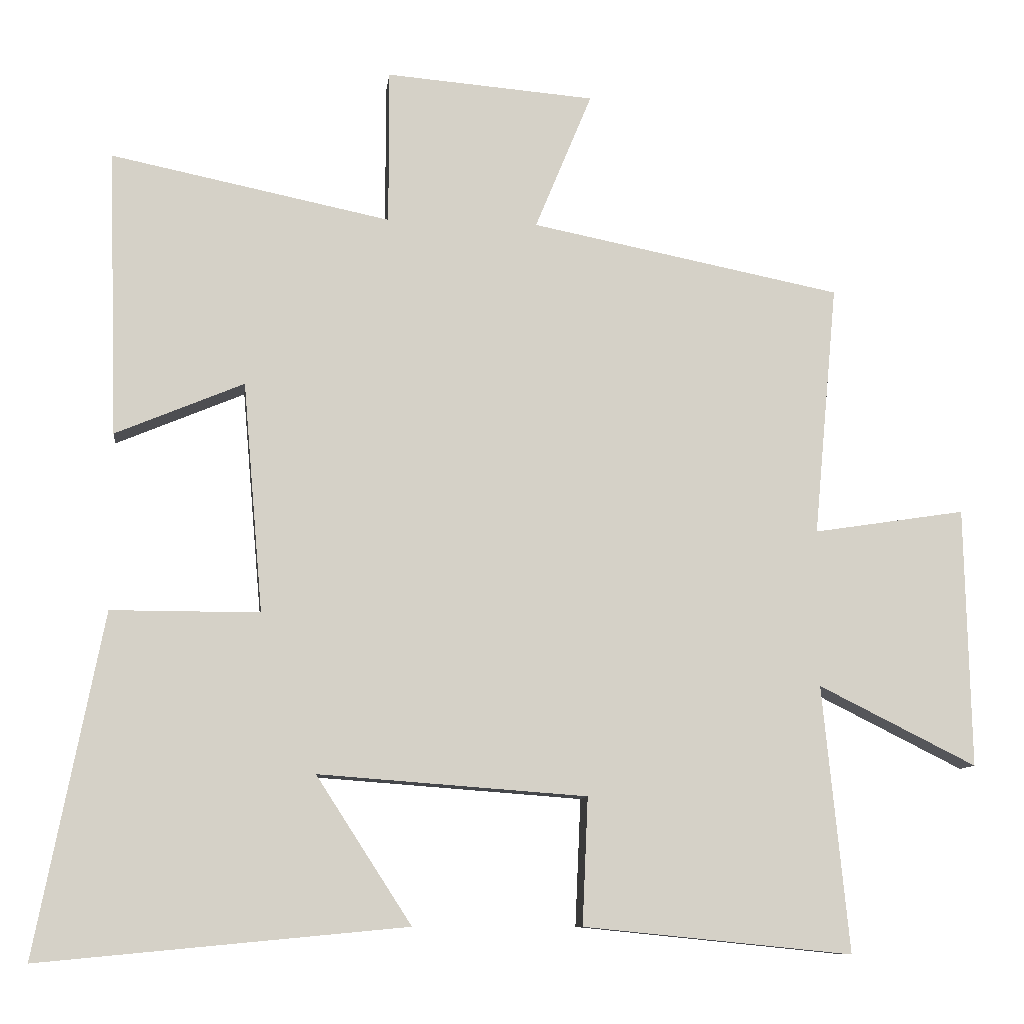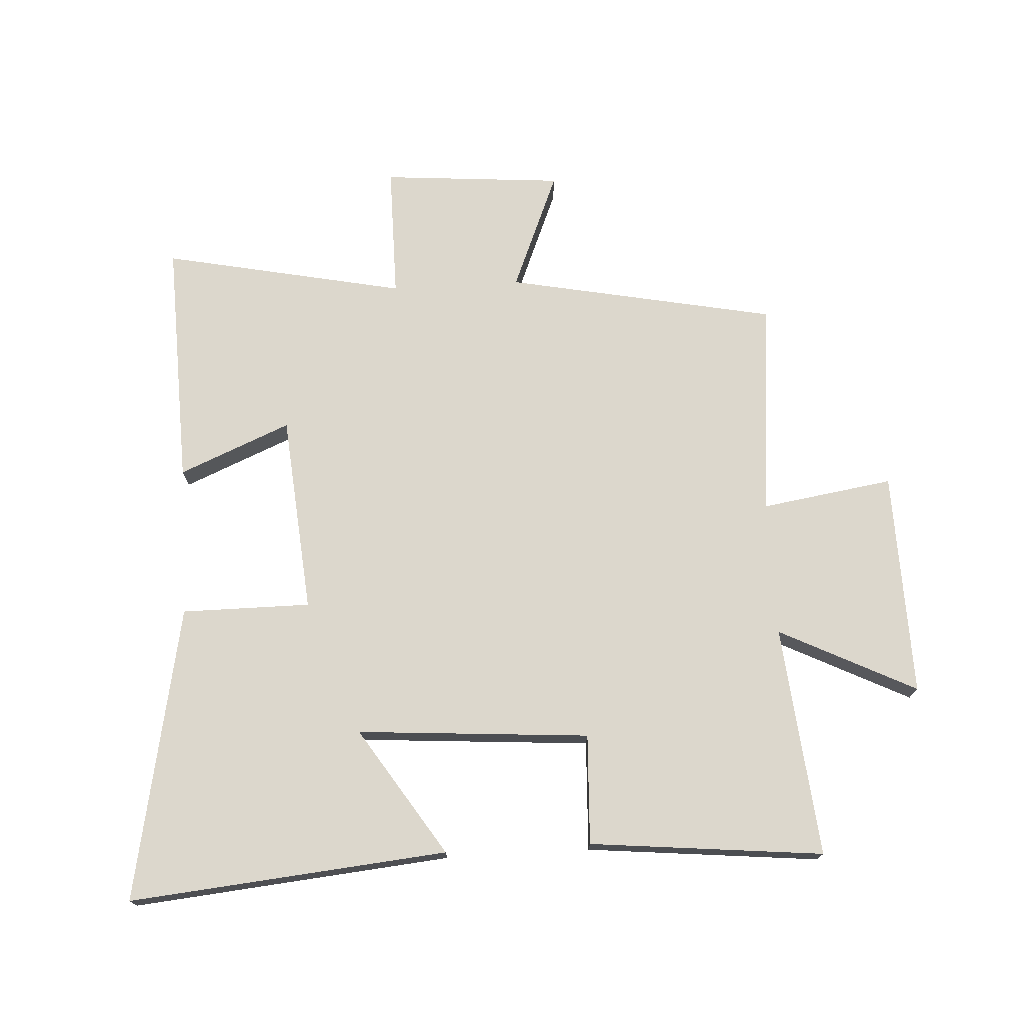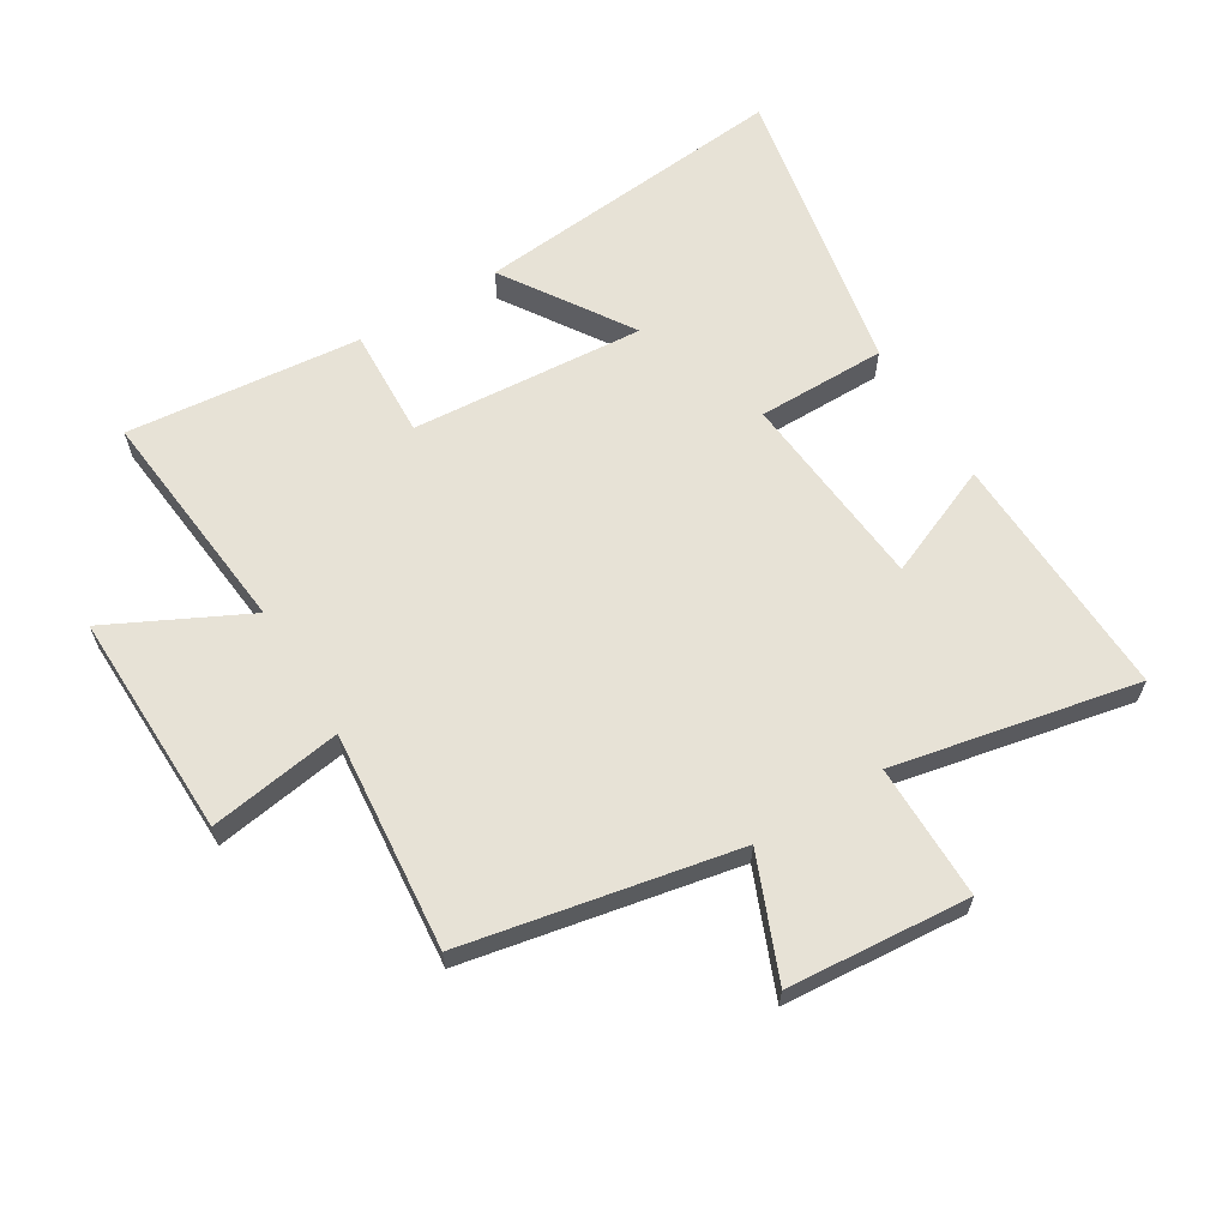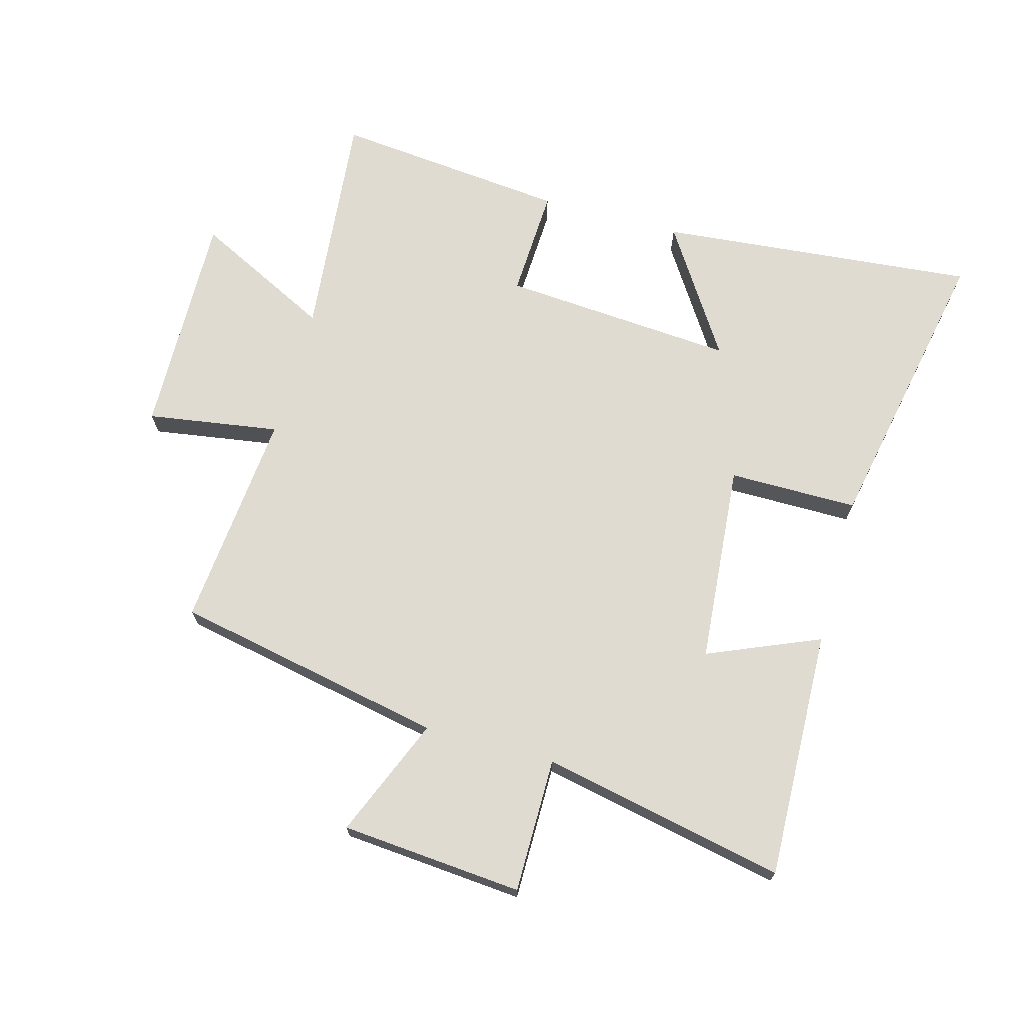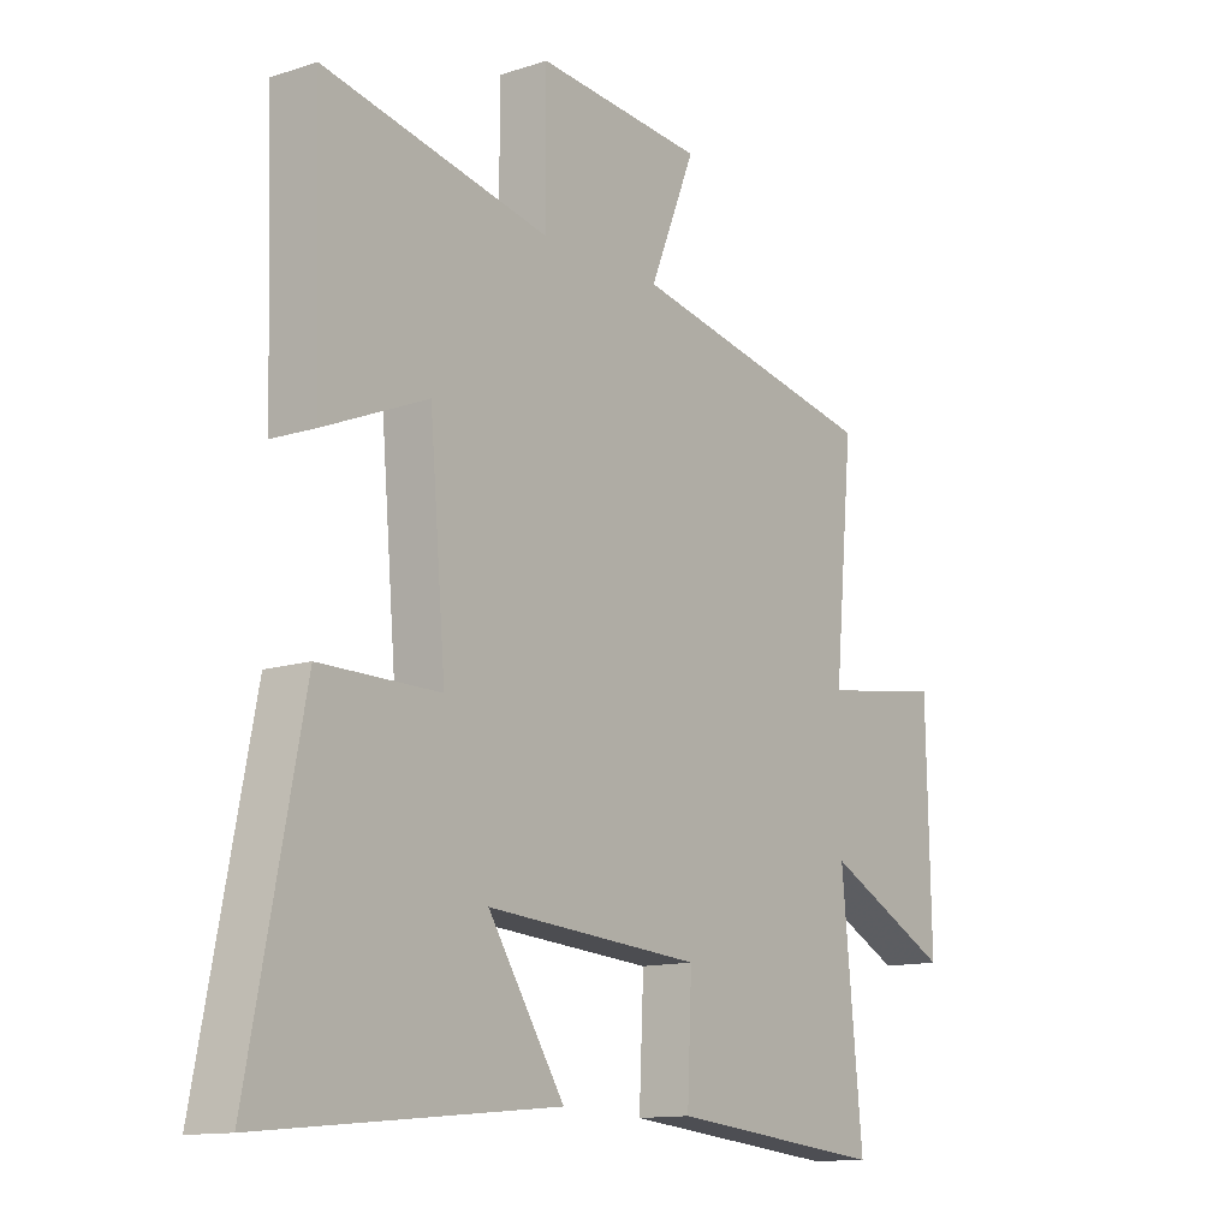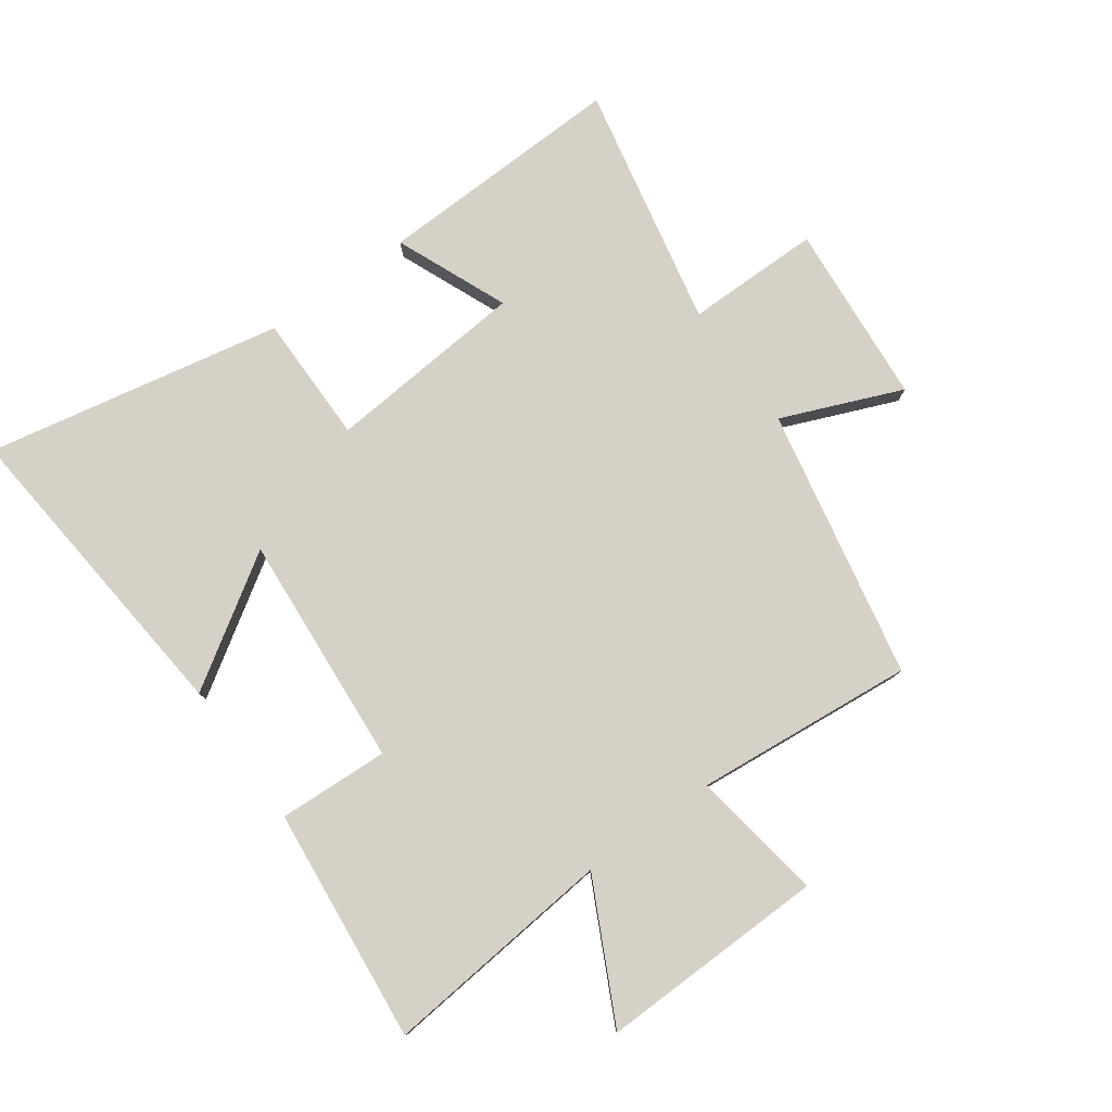
<metadata>
{"format":"obj","ext":"obj","renderer":"f3d","projection":"perspective","resolution":1024,"background":"white","views":[{"elev":-9.7,"azim":173.2,"up":"+Z"},{"elev":73.0,"azim":176.7,"up":"+Y"},{"elev":62.9,"azim":-31.4,"up":"+Y"},{"elev":70.0,"azim":15.4,"up":"+Y"},{"elev":-12.7,"azim":126.8,"up":"+Z"},{"elev":78.9,"azim":-125.7,"up":"+Y"}]}
</metadata>
<code>
v 0.594 0.07 -0.549
v 0.078 0.07 -0.5
v 0.212 0.07 -0.293
v -0.166 0.07 -0.321
v -0.158 0.07 -0.5
v -0.537 0.07 -0.538
v -0.5 0.07 -0.163
v -0.722 0.07 -0.274
v -0.714 0.07 0.092
v -0.5 0.07 0.059
v -0.533 0.07 0.413
v -0.095 0.07 0.5
v -0.175 0.07 0.694
v 0.119 0.07 0.718
v 0.119 0.07 0.5
v 0.513 0.07 0.581
v 0.5 0.07 0.178
v 0.319 0.07 0.254
v 0.291 0.07 -0.07
v 0.5 0.07 -0.07
v 0.594 0 -0.549
v 0.078 0 -0.5
v 0.212 0 -0.293
v -0.166 0 -0.321
v -0.158 0 -0.5
v -0.537 0 -0.538
v -0.5 0 -0.163
v -0.722 0 -0.274
v -0.714 0 0.092
v -0.5 0 0.059
v -0.533 0 0.413
v -0.095 0 0.5
v -0.175 0 0.694
v 0.119 0 0.718
v 0.119 0 0.5
v 0.513 0 0.581
v 0.5 0 0.178
v 0.319 0 0.254
v 0.291 0 -0.07
v 0.5 0 -0.07
f 19 20 1
f 15 16 17 18
f 15 18 19
f 12 13 14 15
f 10 11 12 15
f 10 15 19
f 7 8 9 10
f 7 10 19
f 4 5 6 7
f 3 4 7 19
f 1 2 3
f 1 3 19
f 21 40 39
f 38 37 36 35
f 39 38 35
f 35 34 33 32
f 35 32 31 30
f 39 35 30
f 30 29 28 27
f 39 30 27
f 27 26 25 24
f 39 27 24 23
f 23 22 21
f 39 23 21
f 1 21 22 2
f 2 22 23 3
f 3 23 24 4
f 4 24 25 5
f 5 25 26 6
f 6 26 27 7
f 7 27 28 8
f 8 28 29 9
f 9 29 30 10
f 10 30 31 11
f 11 31 32 12
f 12 32 33 13
f 13 33 34 14
f 14 34 35 15
f 15 35 36 16
f 16 36 37 17
f 17 37 38 18
f 18 38 39 19
f 19 39 40 20
f 20 40 21 1

</code>
